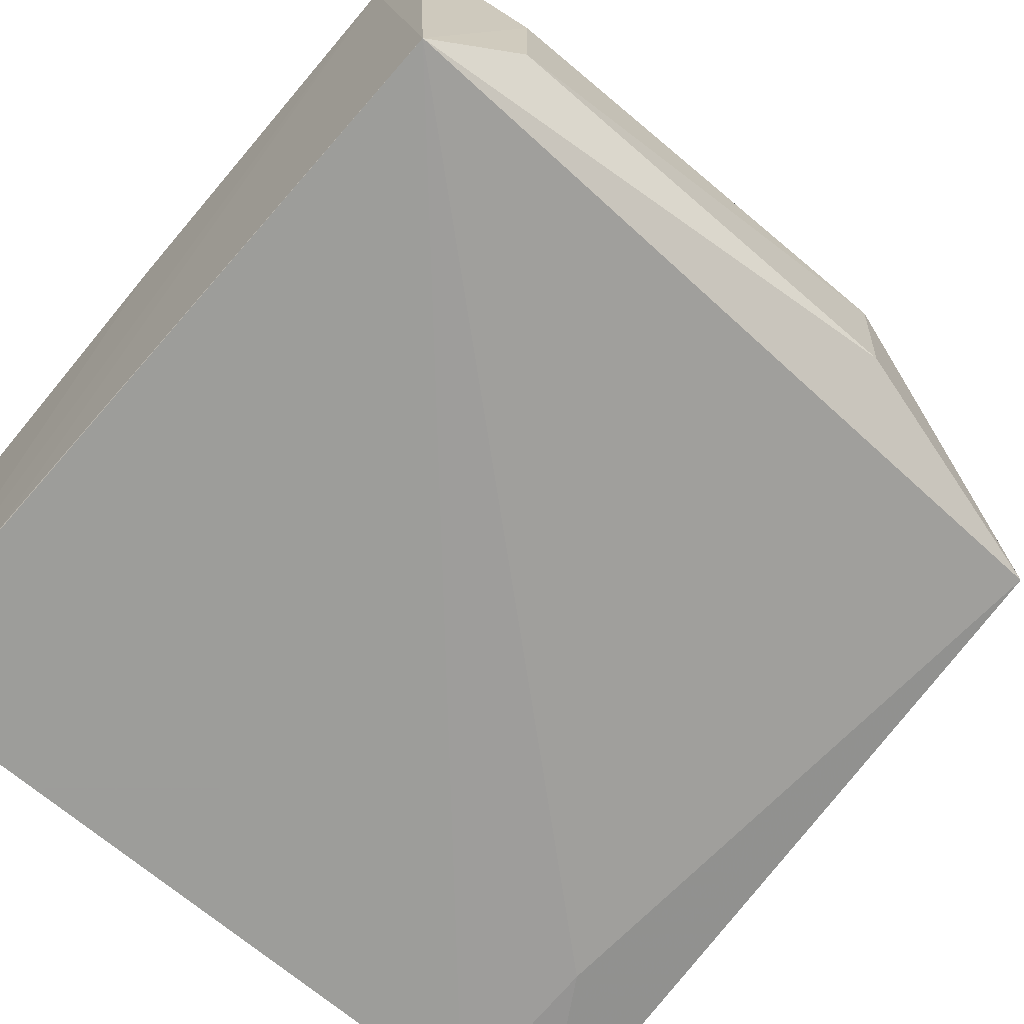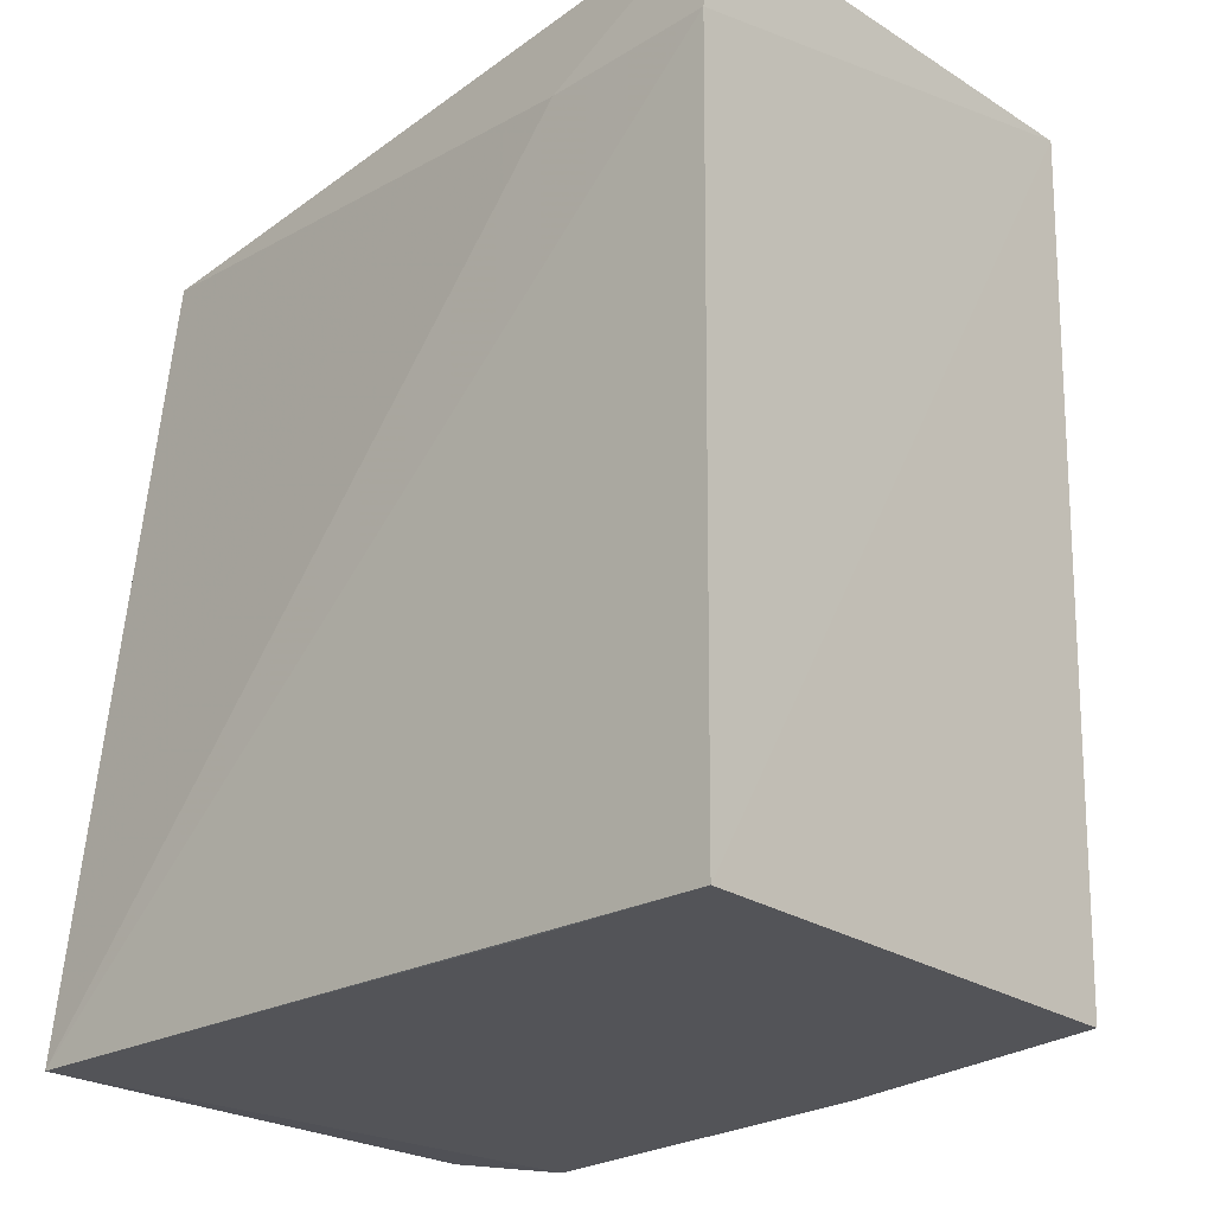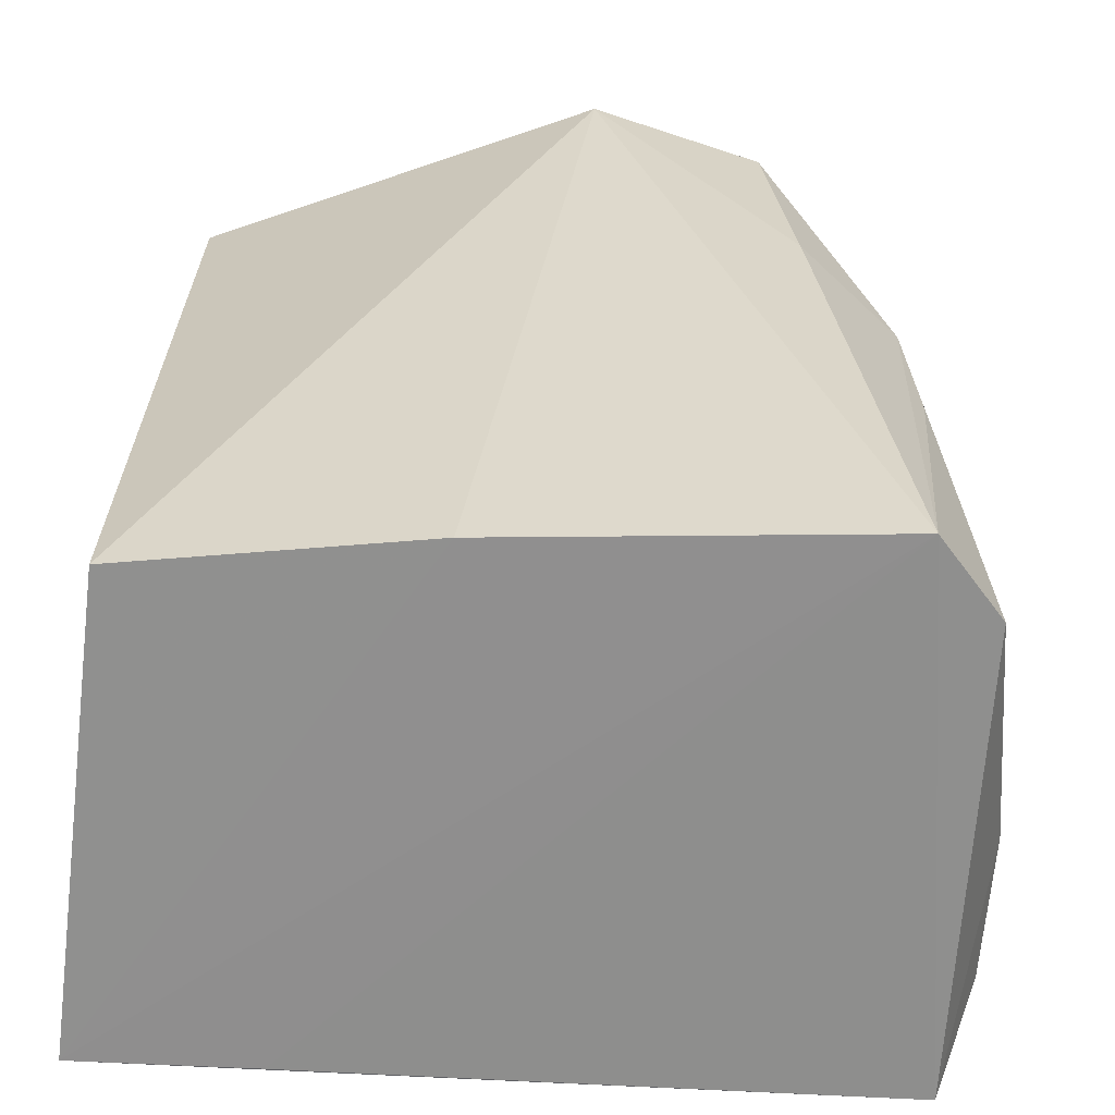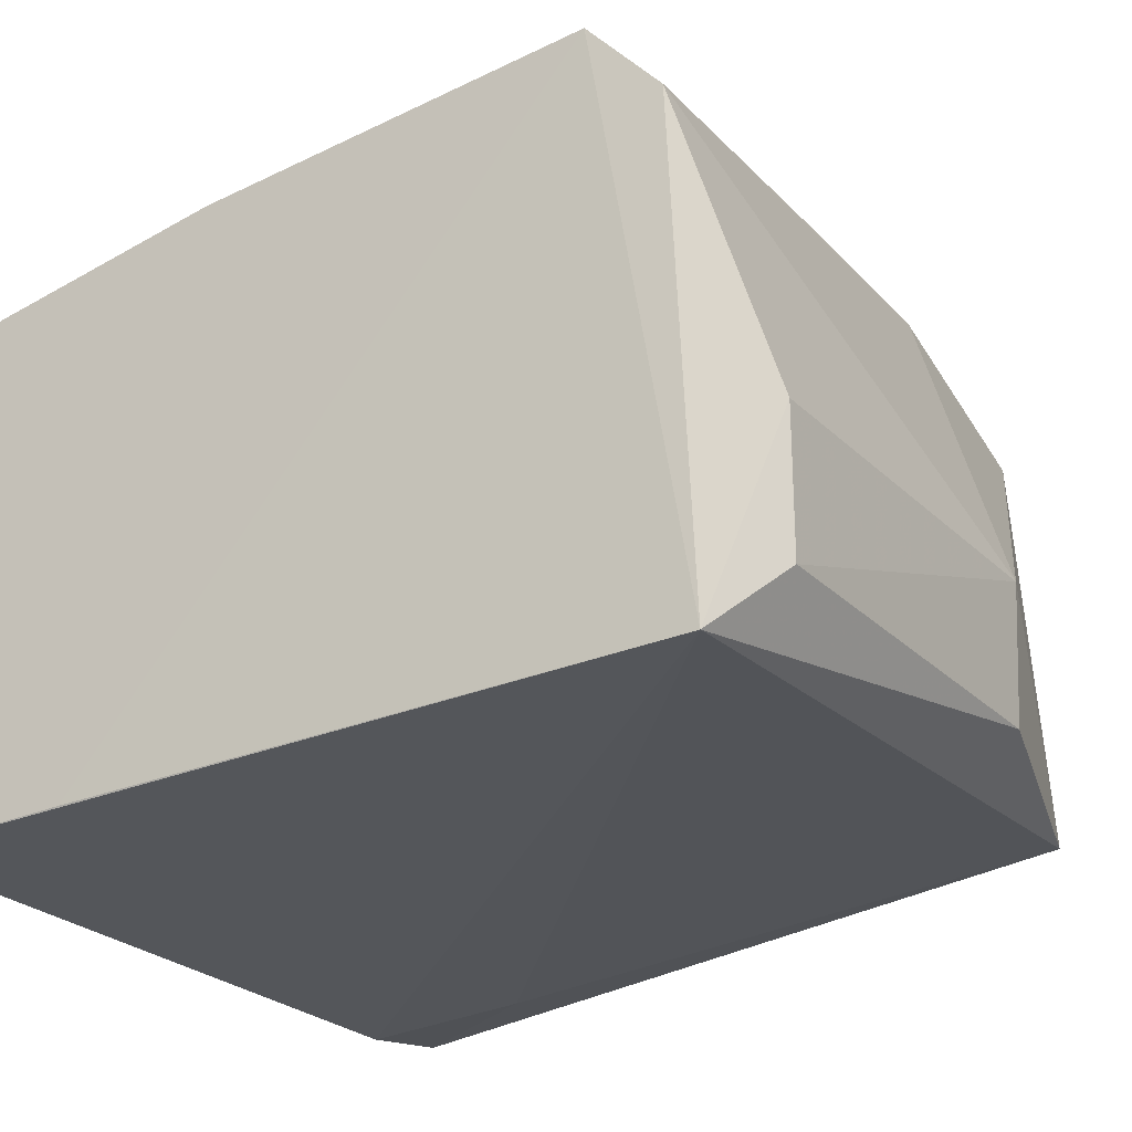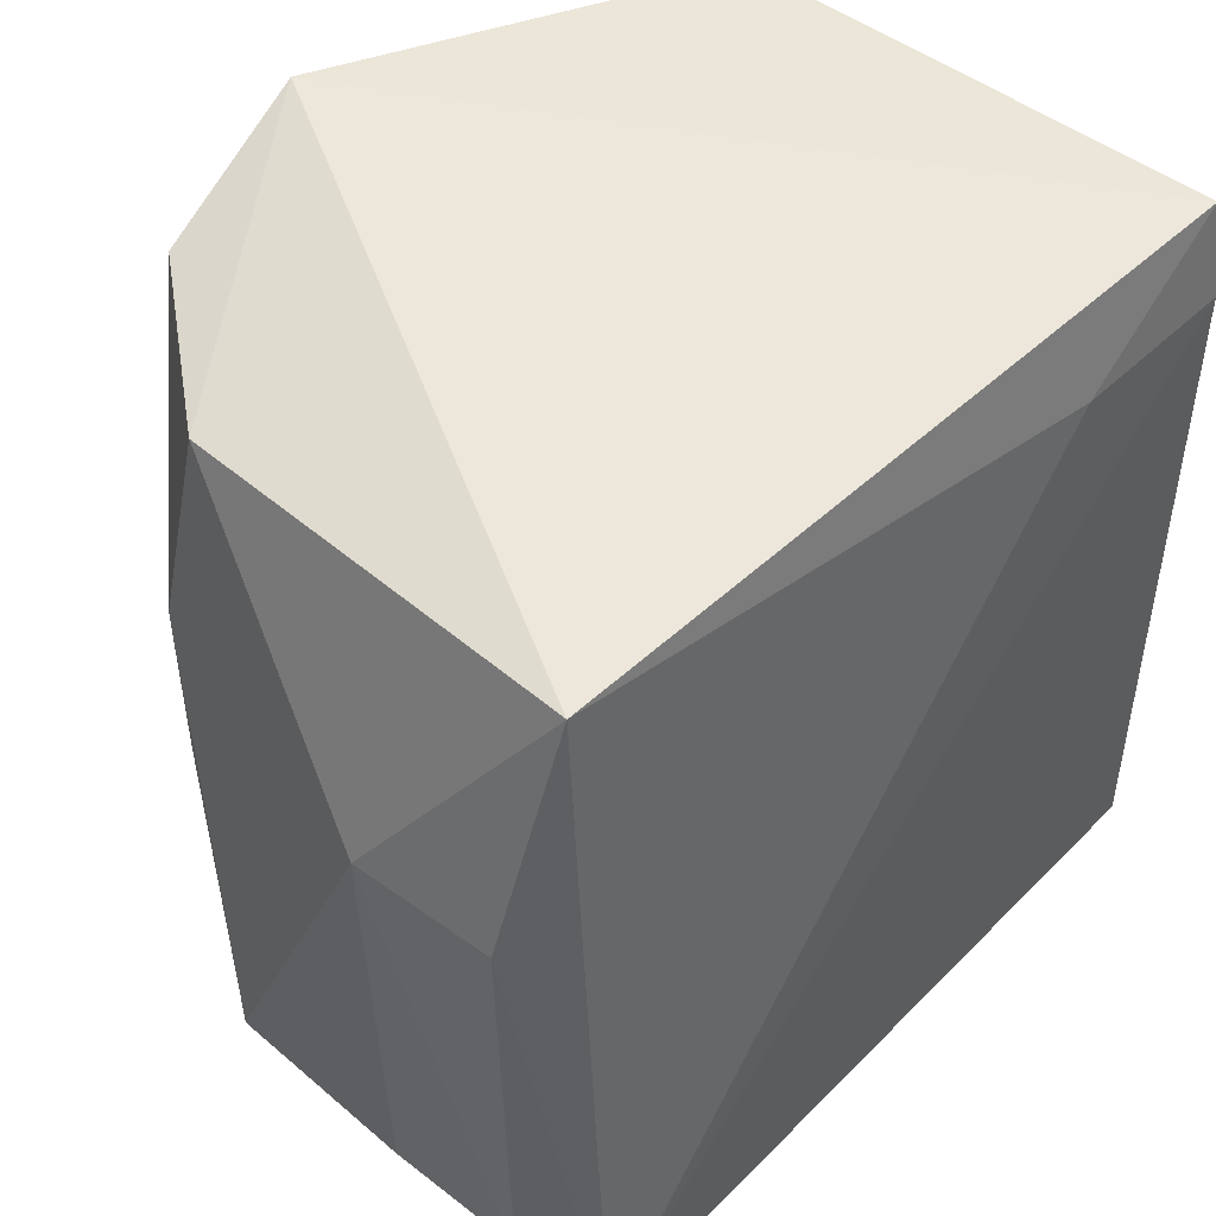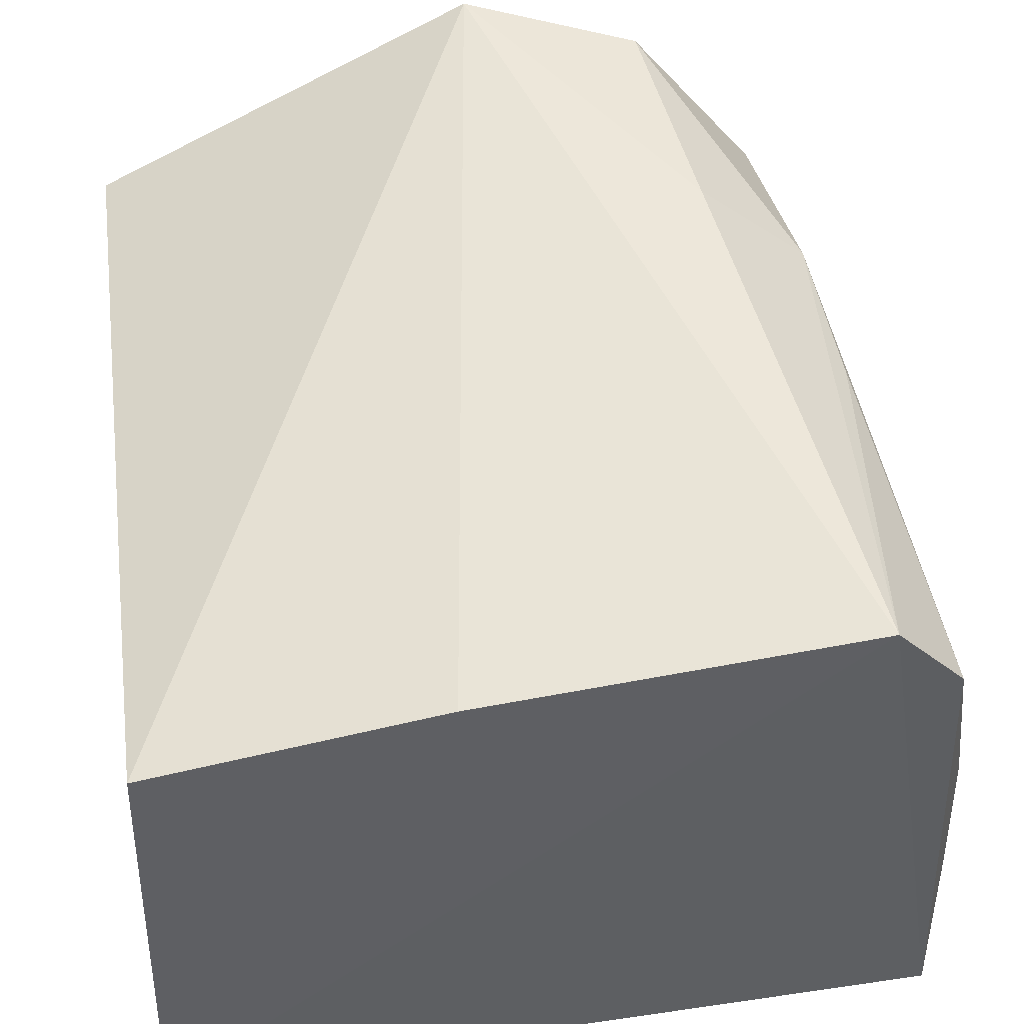
<metadata>
{"format":"obj","ext":"obj","renderer":"f3d","projection":"perspective","resolution":1024,"background":"white","views":[{"elev":-68.6,"azim":49.2,"up":"+Z"},{"elev":-22.9,"azim":-137.5,"up":"+Y"},{"elev":-66.1,"azim":-5.9,"up":"+Y"},{"elev":-24.9,"azim":31.4,"up":"+Z"},{"elev":49.2,"azim":129.5,"up":"+Y"},{"elev":45.1,"azim":-7.5,"up":"+Z"}]}
</metadata>
<code>
v 0.02557 0.1205 0.03524
v 0.04256 0.07823 0.02682
v 0.04178 0.1165 0.006874
v 0.005499 0.1183 0.002886
v 0.005897 0.07806 0.02569
v 0.04349 0.0786 0.003525
v 0.04039 0.1164 0.027
v 0.03918 0.07792 0.03053
v 0.005826 0.1187 0.02661
v 0.04532 0.1045 0.01506
v 0.01383 0.1133 0.002819
v 0.005342 0.07825 0.001909
v 0.0202 0.07793 0.02839
v 0.03429 0.1178 0.03399
v 0.04507 0.1042 0.008048
v 0.04517 0.08301 0.01439
v 0.04084 0.1048 0.0295
v 0.005313 0.1133 0.002188
v 0.01422 0.0783 0.002353
v 0.03559 0.1056 0.03337
v 0.04526 0.08288 0.007349
v 0.04113 0.09619 0.02912
f 1 3 4
f 7 3 1
f 8 6 2
f 9 5 1
f 9 1 4
f 10 3 7
f 11 4 3
f 11 3 6
f 12 5 9
f 13 8 1
f 13 1 5
f 13 12 8
f 13 5 12
f 14 7 1
f 15 6 3
f 15 3 10
f 16 10 2
f 16 2 6
f 17 10 7
f 17 2 10
f 17 7 14
f 18 11 6
f 18 6 12
f 18 4 11
f 18 12 9
f 18 9 4
f 19 12 6
f 19 6 8
f 19 8 12
f 20 14 1
f 20 1 8
f 20 17 14
f 20 8 17
f 21 15 10
f 21 10 16
f 21 16 6
f 21 6 15
f 22 17 8
f 22 8 2
f 22 2 17

</code>
